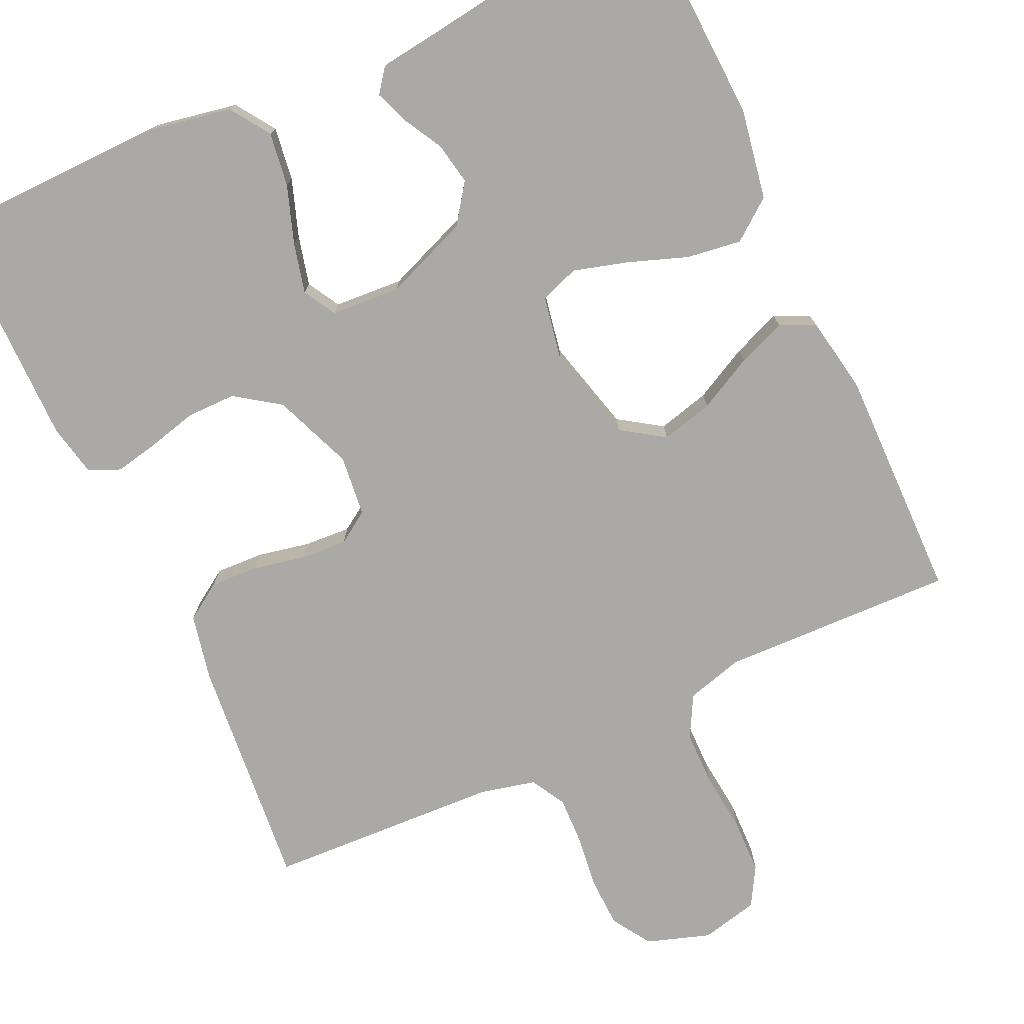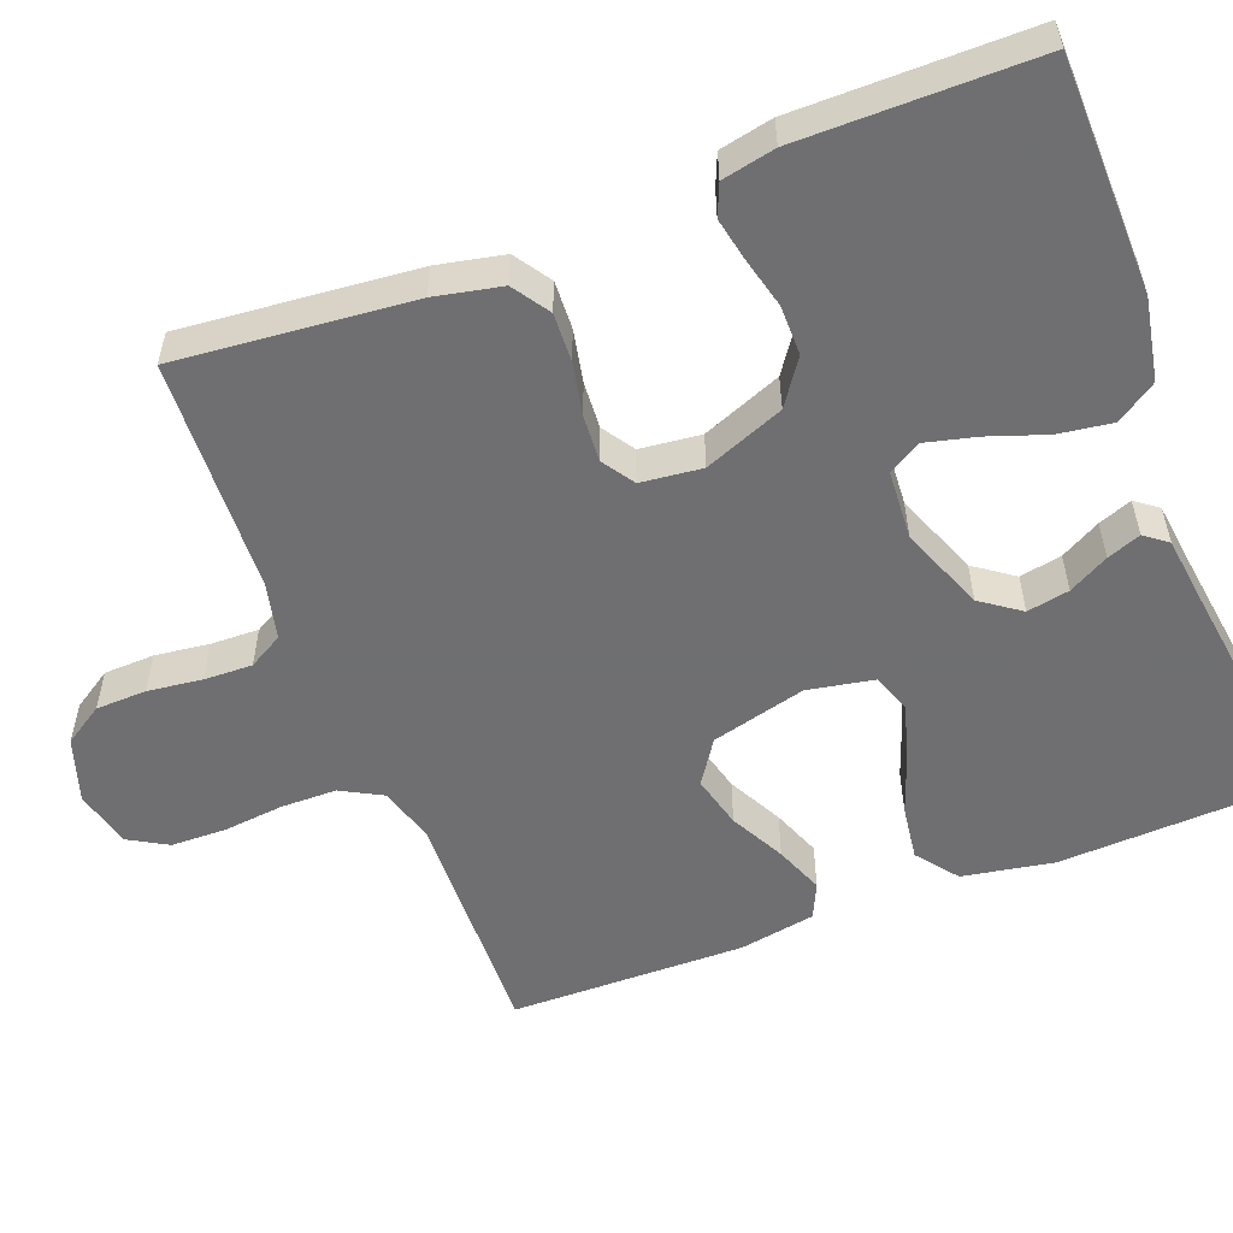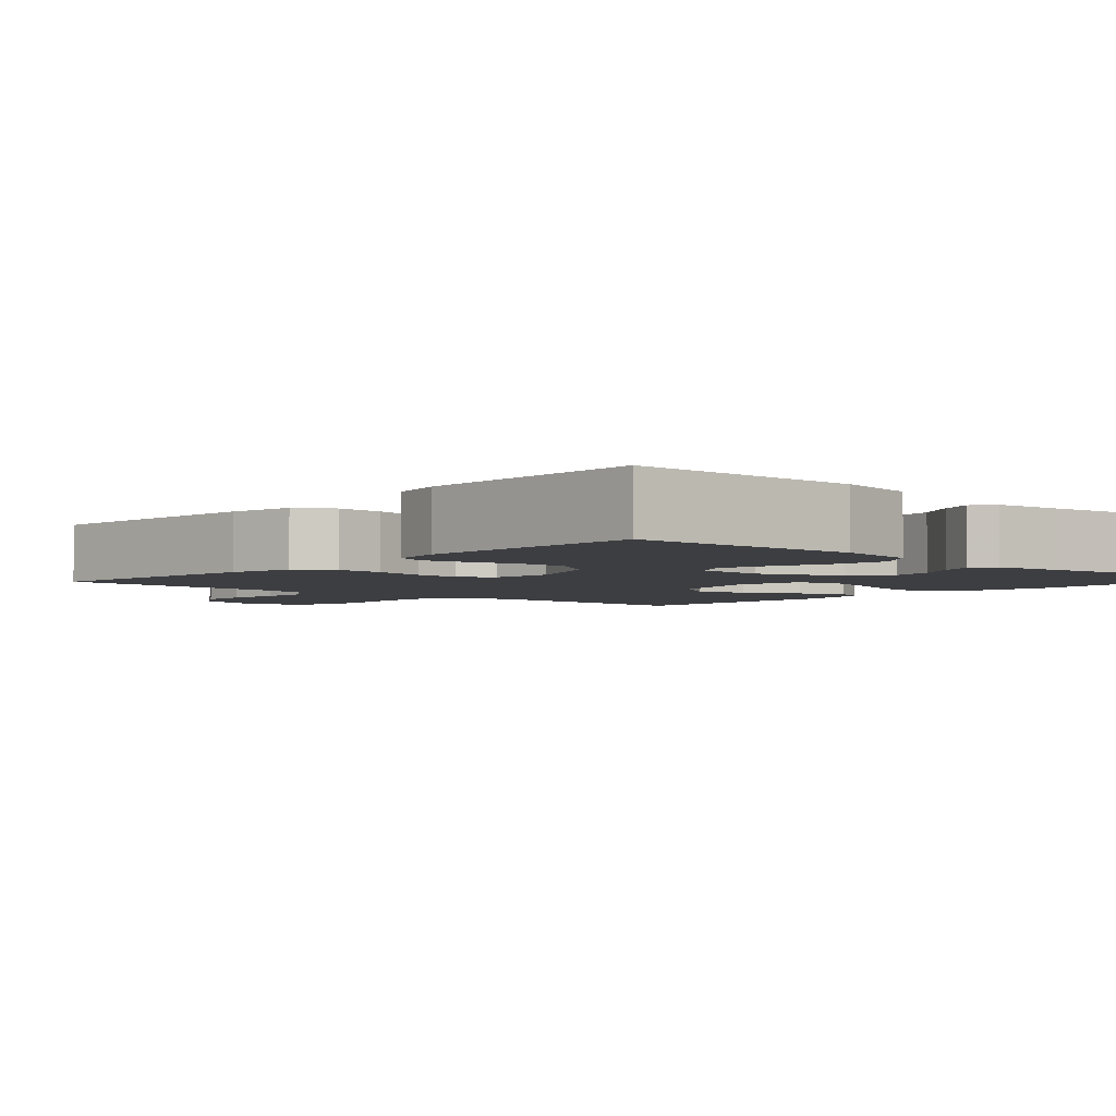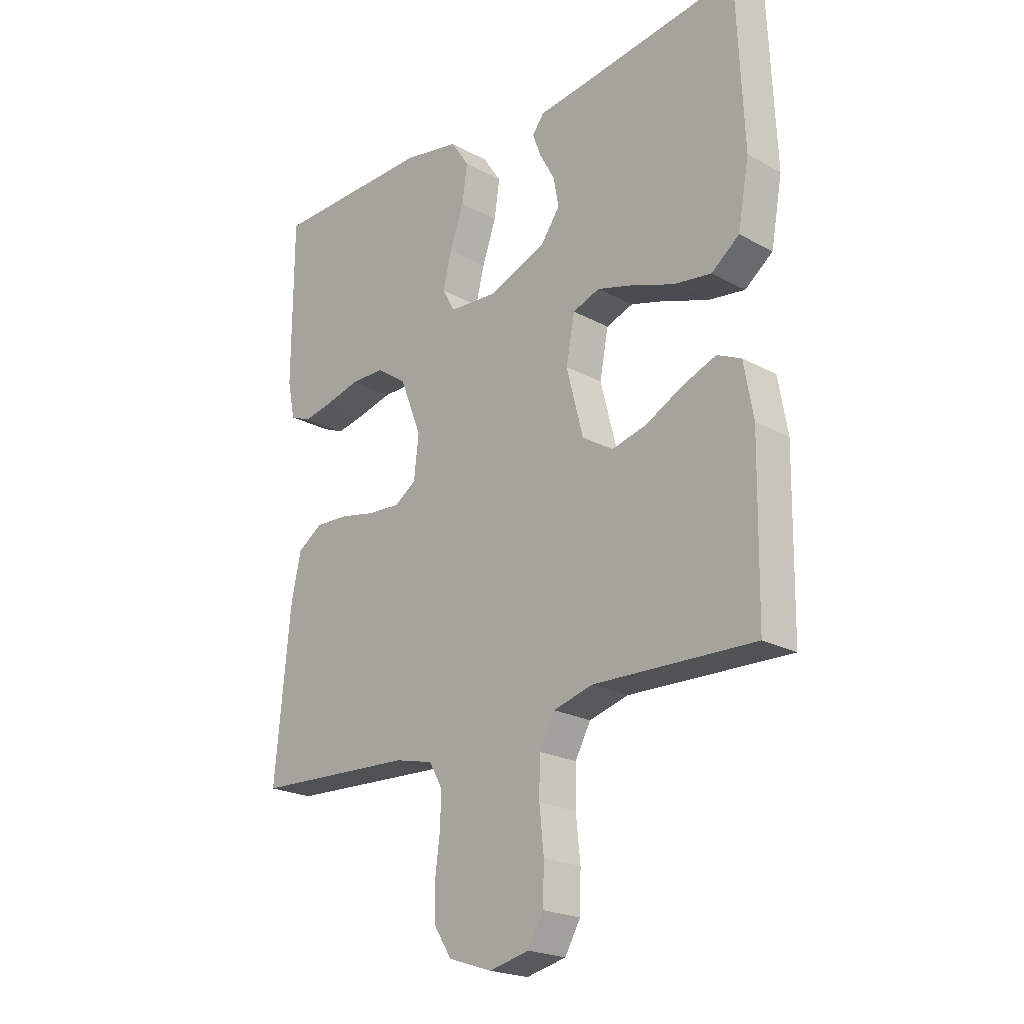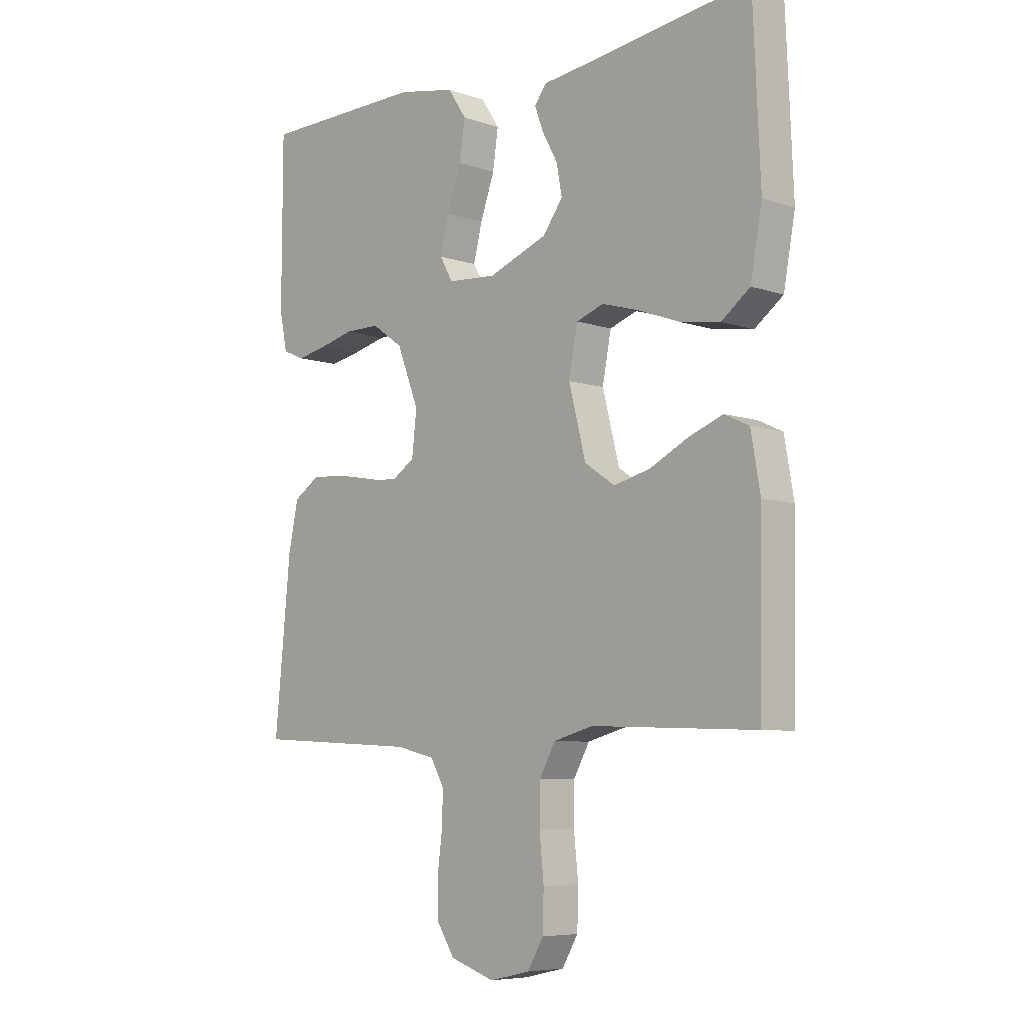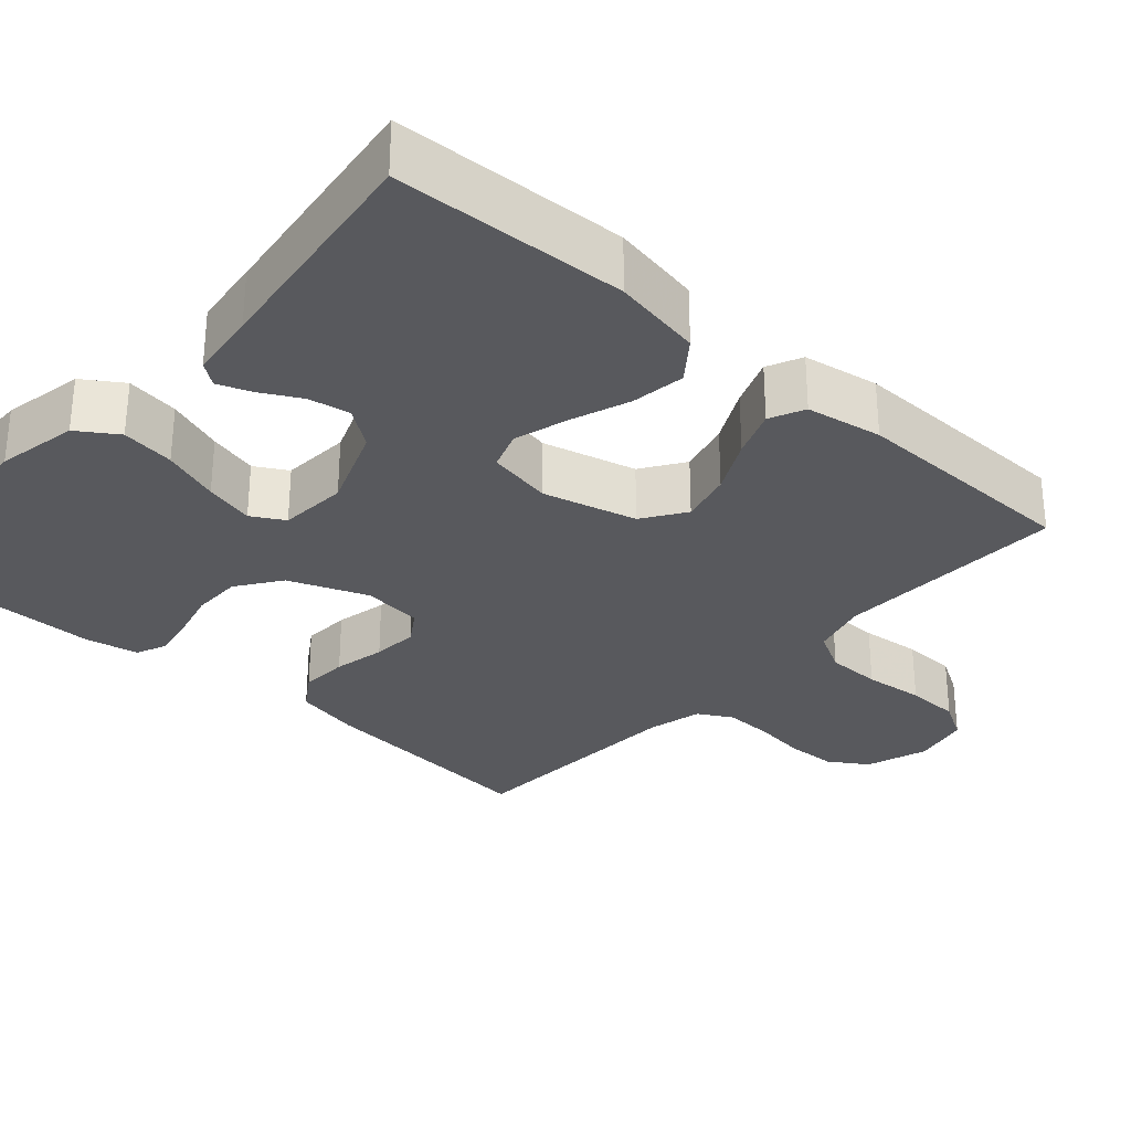
<metadata>
{"format":"obj","ext":"obj","renderer":"f3d","projection":"perspective","resolution":1024,"background":"white","views":[{"elev":-75.6,"azim":25.0,"up":"+Y"},{"elev":-54.7,"azim":-68.8,"up":"+Y"},{"elev":-3.6,"azim":-41.8,"up":"+Y"},{"elev":-21.9,"azim":46.5,"up":"+Z"},{"elev":-6.8,"azim":45.5,"up":"+Z"},{"elev":-30.1,"azim":48.2,"up":"+Y"}]}
</metadata>
<code>
v 0.5 0.07 -0.5
v 0.2 0.07 -0.49
v 0.127 0.07 -0.51
v 0.098 0.07 -0.563
v 0.097 0.07 -0.634
v 0.105 0.07 -0.712
v 0.103 0.07 -0.782
v 0.074 0.07 -0.832
v 0 0.07 -0.849
v -0.081 0.07 -0.822
v -0.113 0.07 -0.772
v -0.115 0.07 -0.707
v -0.106 0.07 -0.638
v -0.104 0.07 -0.576
v -0.129 0.07 -0.532
v -0.2 0.07 -0.515
v -0.5 0.07 -0.5
v -0.471 0.07 -0.2
v -0.453 0.07 -0.115
v -0.406 0.07 -0.084
v -0.344 0.07 -0.087
v -0.277 0.07 -0.101
v -0.217 0.07 -0.105
v -0.176 0.07 -0.078
v -0.167 0.07 0
v -0.207 0.07 0.102
v -0.264 0.07 0.142
v -0.328 0.07 0.142
v -0.392 0.07 0.126
v -0.447 0.07 0.115
v -0.487 0.07 0.132
v -0.501 0.07 0.2
v -0.5 0.07 0.5
v -0.2 0.07 0.505
v -0.095 0.07 0.485
v -0.061 0.07 0.434
v -0.071 0.07 0.365
v -0.097 0.07 0.291
v -0.113 0.07 0.227
v -0.089 0.07 0.185
v 0 0.07 0.179
v 0.108 0.07 0.221
v 0.144 0.07 0.271
v 0.134 0.07 0.325
v 0.106 0.07 0.376
v 0.09 0.07 0.419
v 0.112 0.07 0.448
v 0.2 0.07 0.459
v 0.5 0.07 0.5
v 0.513 0.07 0.2
v 0.492 0.07 0.084
v 0.44 0.07 0.044
v 0.37 0.07 0.054
v 0.293 0.07 0.082
v 0.224 0.07 0.102
v 0.174 0.07 0.084
v 0.158 0.07 0
v 0.189 0.07 -0.121
v 0.244 0.07 -0.158
v 0.311 0.07 -0.141
v 0.381 0.07 -0.105
v 0.443 0.07 -0.081
v 0.488 0.07 -0.102
v 0.505 0.07 -0.2
v 0.5 0 -0.5
v 0.2 0 -0.49
v 0.127 0 -0.51
v 0.098 0 -0.563
v 0.097 0 -0.634
v 0.105 0 -0.712
v 0.103 0 -0.782
v 0.074 0 -0.832
v 0 0 -0.849
v -0.081 0 -0.822
v -0.113 0 -0.772
v -0.115 0 -0.707
v -0.106 0 -0.638
v -0.104 0 -0.576
v -0.129 0 -0.532
v -0.2 0 -0.515
v -0.5 0 -0.5
v -0.471 0 -0.2
v -0.453 0 -0.115
v -0.406 0 -0.084
v -0.344 0 -0.087
v -0.277 0 -0.101
v -0.217 0 -0.105
v -0.176 0 -0.078
v -0.167 0 0
v -0.207 0 0.102
v -0.264 0 0.142
v -0.328 0 0.142
v -0.392 0 0.126
v -0.447 0 0.115
v -0.487 0 0.132
v -0.501 0 0.2
v -0.5 0 0.5
v -0.2 0 0.505
v -0.095 0 0.485
v -0.061 0 0.434
v -0.071 0 0.365
v -0.097 0 0.291
v -0.113 0 0.227
v -0.089 0 0.185
v 0 0 0.179
v 0.108 0 0.221
v 0.144 0 0.271
v 0.134 0 0.325
v 0.106 0 0.376
v 0.09 0 0.419
v 0.112 0 0.448
v 0.2 0 0.459
v 0.5 0 0.5
v 0.513 0 0.2
v 0.492 0 0.084
v 0.44 0 0.044
v 0.37 0 0.054
v 0.293 0 0.082
v 0.224 0 0.102
v 0.174 0 0.084
v 0.158 0 0
v 0.189 0 -0.121
v 0.244 0 -0.158
v 0.311 0 -0.141
v 0.381 0 -0.105
v 0.443 0 -0.081
v 0.488 0 -0.102
v 0.505 0 -0.2
f 63 64 1 2
f 60 61 62 63
f 59 60 63 2
f 58 59 2 3
f 57 58 3 4
f 51 52 53 54
f 51 54 55
f 48 49 50 51
f 48 51 55
f 44 45 46 47
f 43 44 47 48
f 35 36 37 38
f 35 38 39
f 34 35 39
f 33 34 39
f 32 33 39 40
f 28 29 30 31
f 28 31 32 40
f 19 20 21 22
f 19 22 23
f 16 17 18 19
f 15 16 19 23
f 14 15 23 24
f 10 11 12 13
f 10 13 14
f 9 10 14
f 5 6 7 8
f 4 5 8 9
f 57 4 9 14
f 43 48 55 56
f 42 43 56 57
f 41 42 57 14
f 27 28 40 41
f 26 27 41
f 25 26 41
f 14 24 25 41
f 66 65 128 127
f 127 126 125 124
f 66 127 124 123
f 67 66 123 122
f 68 67 122 121
f 118 117 116 115
f 119 118 115
f 115 114 113 112
f 119 115 112
f 111 110 109 108
f 112 111 108 107
f 102 101 100 99
f 103 102 99
f 103 99 98
f 103 98 97
f 104 103 97 96
f 95 94 93 92
f 104 96 95 92
f 86 85 84 83
f 87 86 83
f 83 82 81 80
f 87 83 80 79
f 88 87 79 78
f 77 76 75 74
f 78 77 74
f 78 74 73
f 72 71 70 69
f 73 72 69 68
f 78 73 68 121
f 120 119 112 107
f 121 120 107 106
f 78 121 106 105
f 105 104 92 91
f 105 91 90
f 105 90 89
f 105 89 88 78
f 1 65 66 2
f 2 66 67 3
f 3 67 68 4
f 4 68 69 5
f 5 69 70 6
f 6 70 71 7
f 7 71 72 8
f 8 72 73 9
f 9 73 74 10
f 10 74 75 11
f 11 75 76 12
f 12 76 77 13
f 13 77 78 14
f 14 78 79 15
f 15 79 80 16
f 16 80 81 17
f 17 81 82 18
f 18 82 83 19
f 19 83 84 20
f 20 84 85 21
f 21 85 86 22
f 22 86 87 23
f 23 87 88 24
f 24 88 89 25
f 25 89 90 26
f 26 90 91 27
f 27 91 92 28
f 28 92 93 29
f 29 93 94 30
f 30 94 95 31
f 31 95 96 32
f 32 96 97 33
f 33 97 98 34
f 34 98 99 35
f 35 99 100 36
f 36 100 101 37
f 37 101 102 38
f 38 102 103 39
f 39 103 104 40
f 40 104 105 41
f 41 105 106 42
f 42 106 107 43
f 43 107 108 44
f 44 108 109 45
f 45 109 110 46
f 46 110 111 47
f 47 111 112 48
f 48 112 113 49
f 49 113 114 50
f 50 114 115 51
f 51 115 116 52
f 52 116 117 53
f 53 117 118 54
f 54 118 119 55
f 55 119 120 56
f 56 120 121 57
f 57 121 122 58
f 58 122 123 59
f 59 123 124 60
f 60 124 125 61
f 61 125 126 62
f 62 126 127 63
f 63 127 128 64
f 64 128 65 1

</code>
